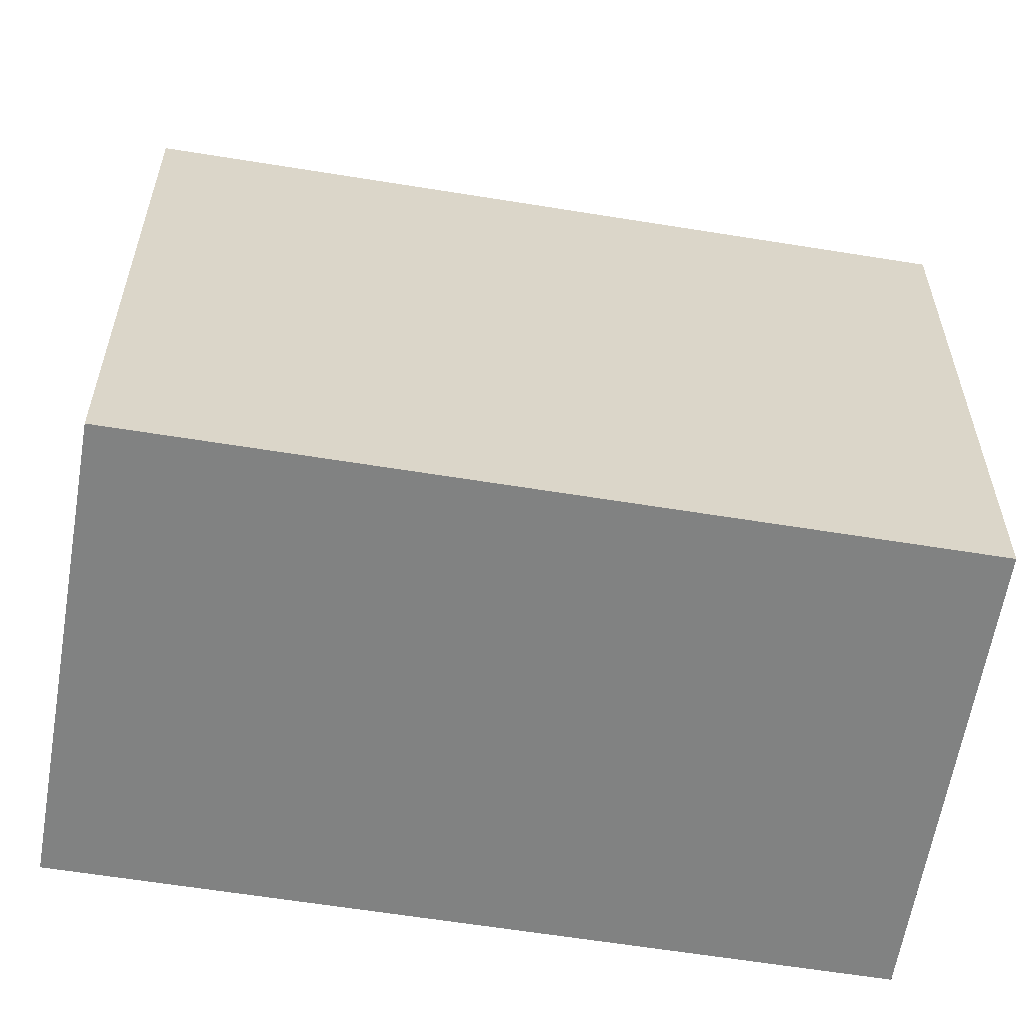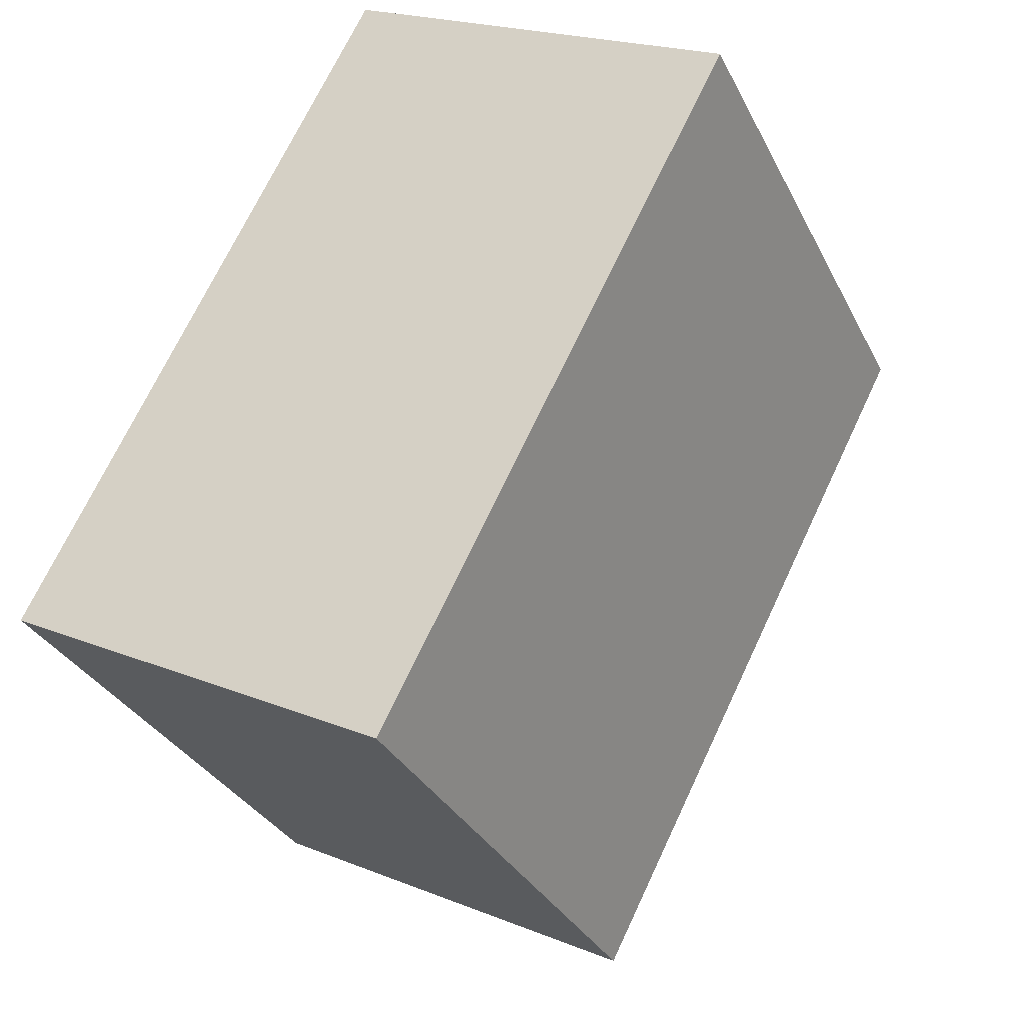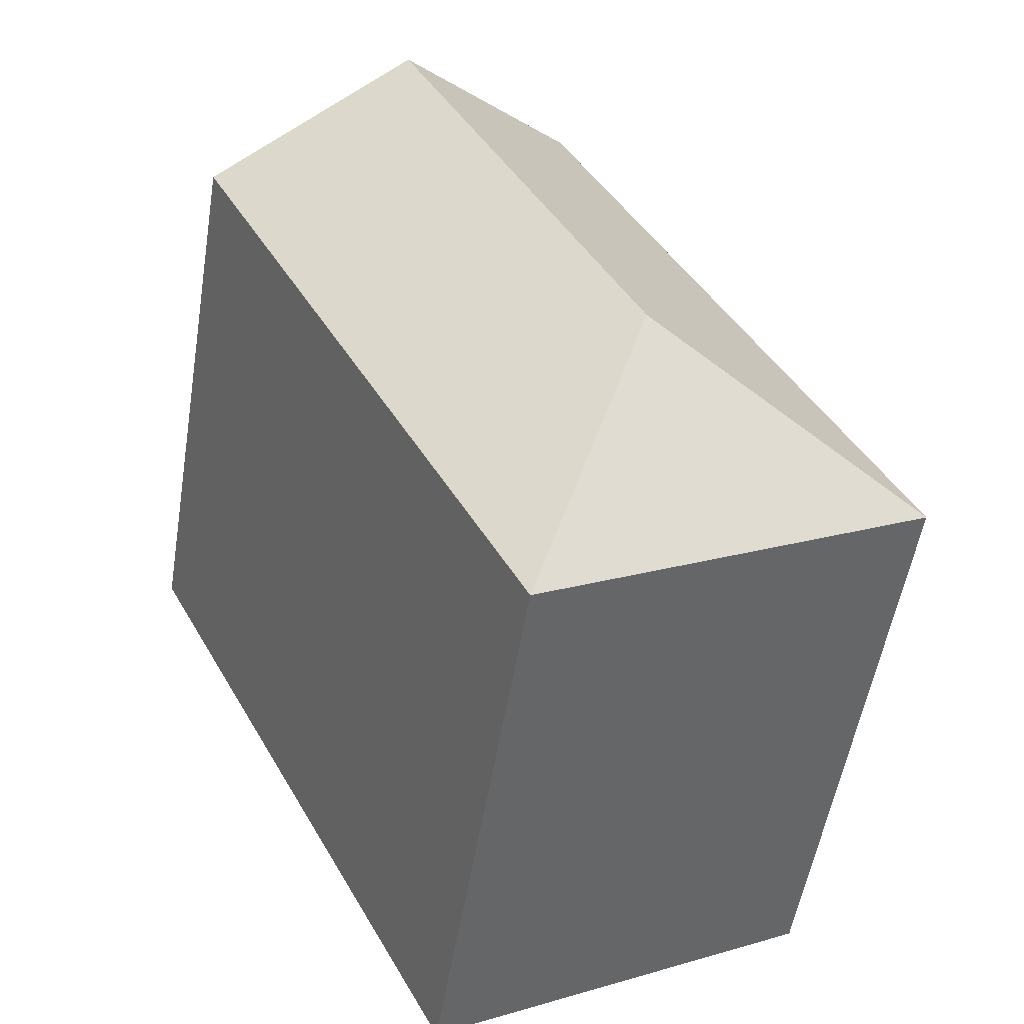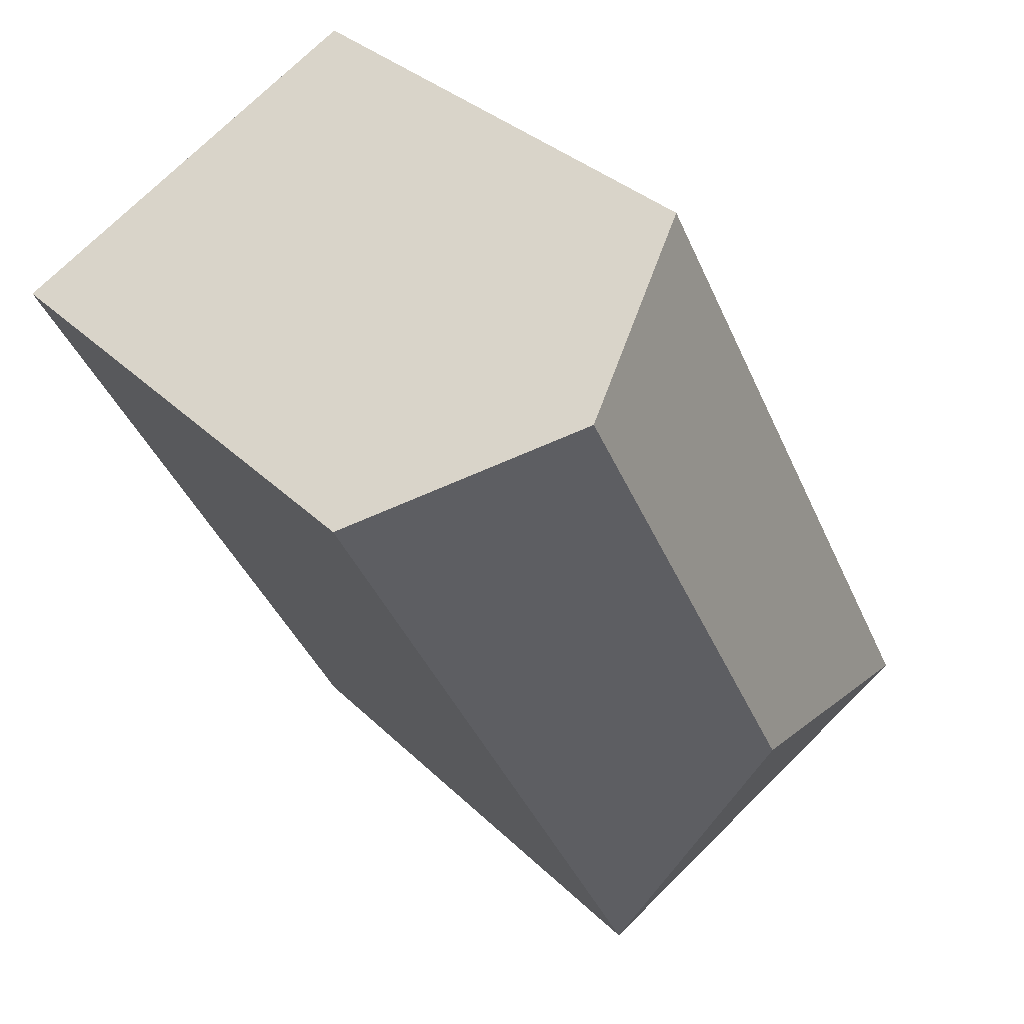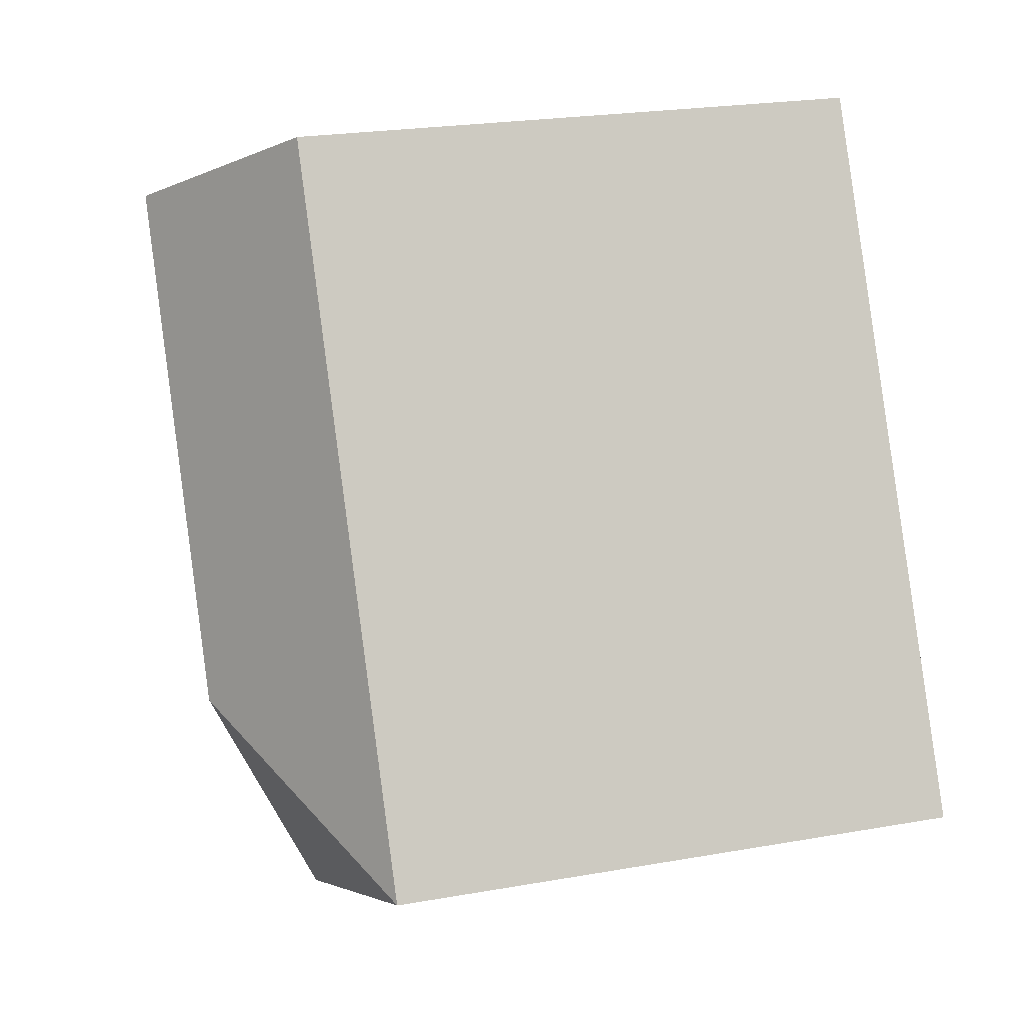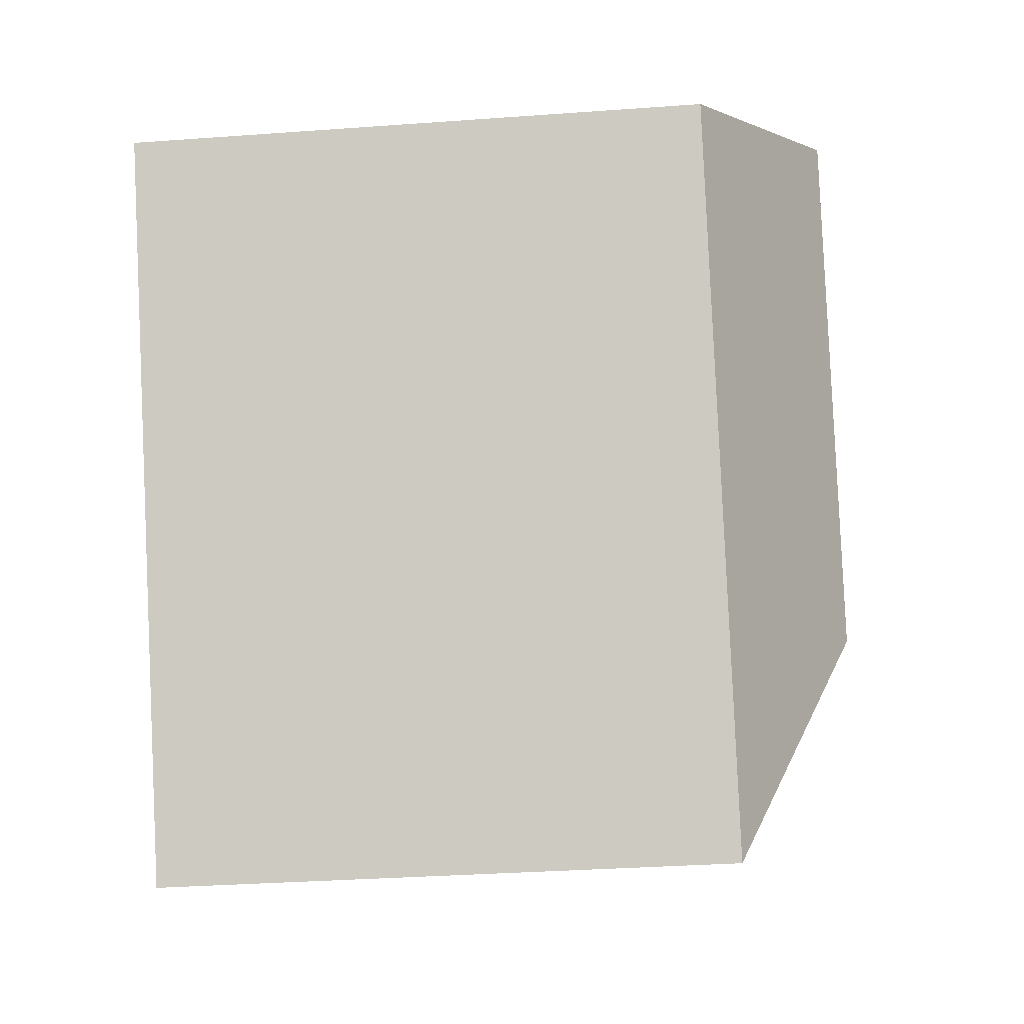
<metadata>
{"format":"obj","ext":"obj","renderer":"f3d","projection":"perspective","resolution":1024,"background":"white","views":[{"elev":-60.6,"azim":-72.0,"up":"+Y"},{"elev":-31.6,"azim":23.0,"up":"+Z"},{"elev":-53.9,"azim":170.7,"up":"+Z"},{"elev":32.4,"azim":143.2,"up":"+Z"},{"elev":23.0,"azim":-106.8,"up":"+Z"},{"elev":-33.3,"azim":95.7,"up":"+Z"}]}
</metadata>
<code>
v  8.553 20.35 2.709
v  11.26 16.73 -5.845
v  0 16.73 1.025e-15
v  11.69 16.73 -5.016
v  21.32 16.73 13.54
v  20.43 17.31 14
v  15.69 20.35 16.46
v  10.06 16.73 19.38
v  10.8 17.21 19
v  10.06 -1.187e-15 19.38
v  21.32 -8.29e-16 13.54
v  20.43 -8.574e-16 14
v  10.8 -1.163e-15 19
v  15.69 -1.008e-15 16.46
v  11.69 3.071e-16 -5.016
v  11.26 3.579e-16 -5.845
v  0 0 0
g defaultobject
f 1 2 3
f 1 4 2
f 4 1 5
f 5 1 6
f 6 1 7
f 8 1 3
f 1 8 9
f 1 9 7
f 9 6 7
f 6 9 8
f 6 8 10
f 6 10 5
f 5 10 11
f 11 10 12
f 12 10 13
f 12 13 14
f 11 4 5
f 4 11 15
f 4 15 2
f 2 15 16
f 16 3 2
f 3 16 17
f 17 8 3
f 8 17 10
f 12 15 11
f 15 12 14
f 15 14 13
f 15 13 10
f 15 10 17
f 15 17 16

</code>
